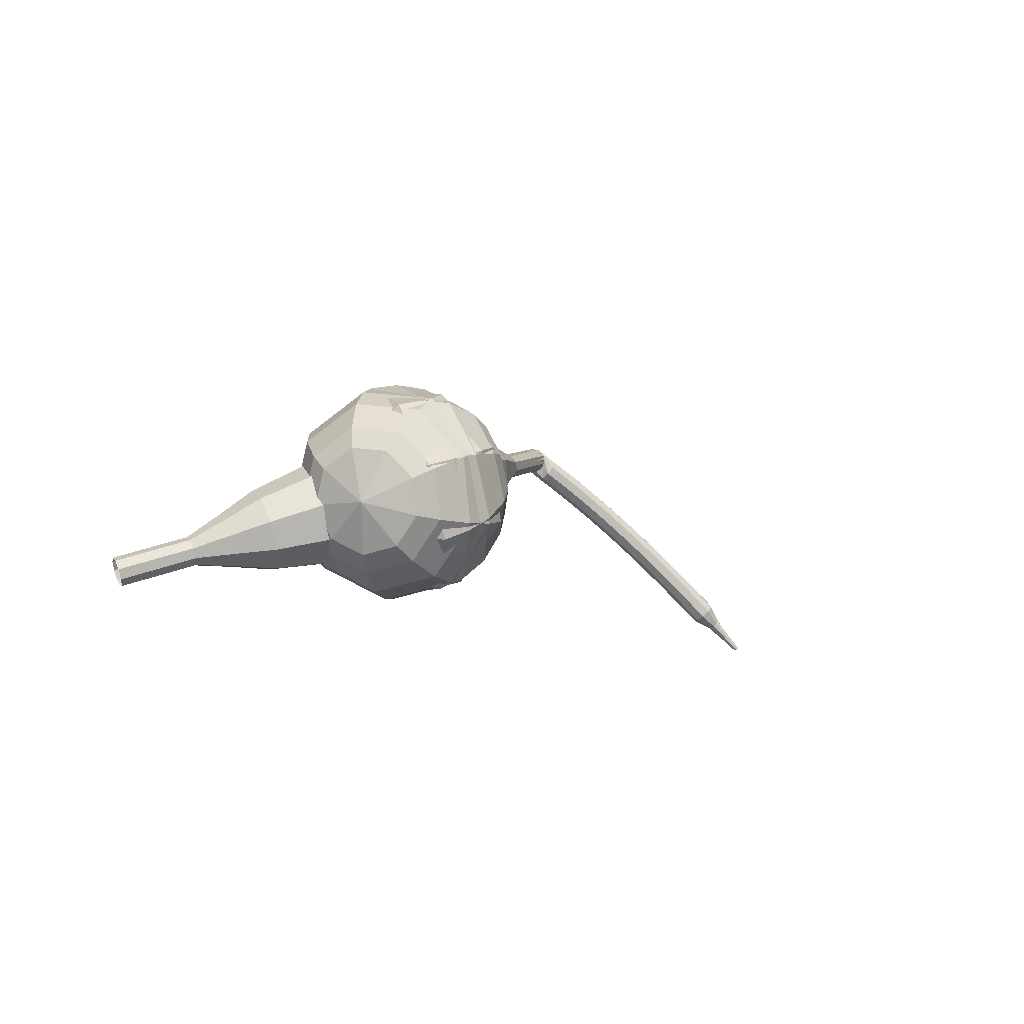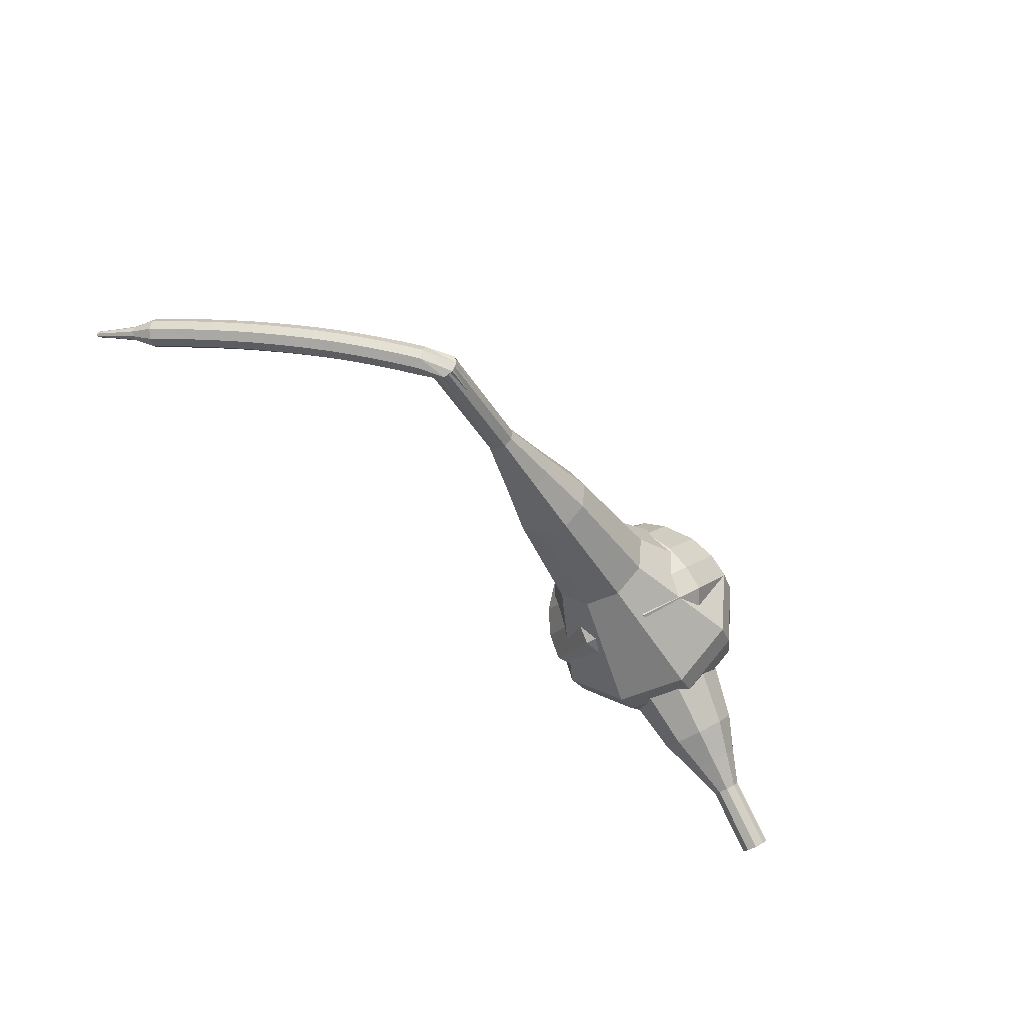
<metadata>
{"format":"obj","ext":"obj","renderer":"f3d","projection":"perspective","resolution":1024,"background":"white","views":[{"elev":-14.0,"azim":136.0,"up":"+Z"},{"elev":-67.5,"azim":-38.9,"up":"+Y"}]}
</metadata>
<code>
g tube1
v 166.4 137.4 192.1
v 166.1 137.3 191.5
v 165.8 136.8 191.2
v 165.5 136.2 191.3
v 165.5 135.7 191.8
v 165.7 135.6 192.4
v 166 135.9 192.9
v 166.4 136.5 193
v 166.5 137.1 192.7
v 166.4 137.4 192.1
v 164.3 138.5 193
v 164 138.4 192.4
v 163.7 137.9 192
v 163.4 137.3 192.1
v 163.4 136.8 192.6
v 163.6 136.7 193.3
v 163.9 137 193.8
v 164.3 137.6 193.9
v 164.4 138.2 193.6
v 164.3 138.5 193
v 162.2 139.5 193.8
v 161.9 139.4 193.2
v 161.5 138.9 192.9
v 161.3 138.3 193
v 161.2 137.8 193.5
v 161.4 137.7 194.1
v 161.8 138.1 194.6
v 162.1 138.6 194.7
v 162.3 139.2 194.4
v 162.2 139.5 193.8
v 160.5 141.4 194.7
v 159.9 141.2 193.6
v 159.2 140.3 192.9
v 158.7 139.1 193.2
v 158.6 138.2 194.1
v 159 138 195.3
v 159.7 138.6 196.2
v 160.3 139.7 196.4
v 160.6 140.8 195.8
v 160.5 141.4 194.7
v 158.8 143.3 195.5
v 157.9 143 193.8
v 156.9 141.6 192.9
v 156.1 139.9 193.3
v 156 138.5 194.6
v 156.6 138.2 196.5
v 157.6 139.1 197.8
v 158.6 140.8 198.2
v 159 142.4 197.2
v 158.8 143.3 195.5
v 154.9 146.2 197.3
v 153.8 145.8 195
v 152.4 144 193.8
v 151.4 141.7 194.2
v 151.3 139.9 196.1
v 152.1 139.5 198.5
v 153.4 140.7 200.3
v 154.7 142.9 200.7
v 155.3 145.1 199.5
v 154.9 146.2 197.3
v 152.3 151.7 199
v 150.1 150.9 194.5
v 147.3 147.3 192.1
v 145.3 142.6 192.9
v 145.1 139.1 196.6
v 146.6 138.3 201.4
v 149.3 140.7 205.1
v 151.8 145 205.9
v 153 149.4 203.5
v 152.3 151.7 199
v 150.7 152.3 199.6
v 148.5 151.5 195.3
v 145.8 148 192.9
v 143.9 143.5 193.7
v 143.6 140.1 197.3
v 145.1 139.3 202
v 147.7 141.6 205.6
v 150.2 145.8 206.4
v 151.3 150.1 204
v 150.7 152.3 199.6
v 148.7 152.4 200.3
v 146.8 151.7 196.4
v 144.4 148.6 194.3
v 142.7 144.5 195
v 142.4 141.5 198.2
v 143.8 140.8 202.4
v 146.1 142.8 205.6
v 148.3 146.6 206.3
v 149.3 150.4 204.2
v 148.7 152.4 200.3
v 146.5 151.8 200.9
v 145 151.2 197.9
v 143.2 148.9 196.3
v 141.8 145.8 196.9
v 141.7 143.4 199.3
v 142.7 142.9 202.5
v 144.5 144.5 205
v 146.1 147.4 205.5
v 146.9 150.3 203.9
v 146.5 151.8 200.9
v 145.1 151 201.2
v 144 150.6 199
v 142.7 148.9 197.9
v 141.7 146.6 198.3
v 141.6 144.9 200.1
v 142.3 144.5 202.4
v 143.6 145.7 204.2
v 144.9 147.8 204.6
v 145.4 149.9 203.4
v 145.1 151 201.2
v 142.7 148.1 201.6
v 142.7 148.1 201.6
v 142.7 148.1 201.6
v 142.7 148.1 201.6
v 142.7 148.1 201.6
v 142.7 148.1 201.6
v 142.7 148.1 201.6
v 142.7 148.1 201.6
v 142.7 148.1 201.6
v 142.7 148.1 201.6
f 1 2 12
f 12 11 1
f 2 3 13
f 13 12 2
f 3 4 14
f 14 13 3
f 4 5 15
f 15 14 4
f 5 6 16
f 16 15 5
f 6 7 17
f 17 16 6
f 7 8 18
f 18 17 7
f 8 9 19
f 19 18 8
f 9 10 20
f 20 19 9
f 11 12 22
f 22 21 11
f 12 13 23
f 23 22 12
f 13 14 24
f 24 23 13
f 14 15 25
f 25 24 14
f 15 16 26
f 26 25 15
f 16 17 27
f 27 26 16
f 17 18 28
f 28 27 17
f 18 19 29
f 29 28 18
f 19 20 30
f 30 29 19
f 21 22 32
f 32 31 21
f 22 23 33
f 33 32 22
f 23 24 34
f 34 33 23
f 24 25 35
f 35 34 24
f 25 26 36
f 36 35 25
f 26 27 37
f 37 36 26
f 27 28 38
f 38 37 27
f 28 29 39
f 39 38 28
f 29 30 40
f 40 39 29
f 31 32 42
f 42 41 31
f 32 33 43
f 43 42 32
f 33 34 44
f 44 43 33
f 34 35 45
f 45 44 34
f 35 36 46
f 46 45 35
f 36 37 47
f 47 46 36
f 37 38 48
f 48 47 37
f 38 39 49
f 49 48 38
f 39 40 50
f 50 49 39
f 41 42 52
f 52 51 41
f 42 43 53
f 53 52 42
f 43 44 54
f 54 53 43
f 44 45 55
f 55 54 44
f 45 46 56
f 56 55 45
f 46 47 57
f 57 56 46
f 47 48 58
f 58 57 47
f 48 49 59
f 59 58 48
f 49 50 60
f 60 59 49
f 51 52 62
f 62 61 51
f 52 53 63
f 63 62 52
f 53 54 64
f 64 63 53
f 54 55 65
f 65 64 54
f 55 56 66
f 66 65 55
f 56 57 67
f 67 66 56
f 57 58 68
f 68 67 57
f 58 59 69
f 69 68 58
f 59 60 70
f 70 69 59
f 61 62 72
f 72 71 61
f 62 63 73
f 73 72 62
f 63 64 74
f 74 73 63
f 64 65 75
f 75 74 64
f 65 66 76
f 76 75 65
f 66 67 77
f 77 76 66
f 67 68 78
f 78 77 67
f 68 69 79
f 79 78 68
f 69 70 80
f 80 79 69
f 71 72 82
f 82 81 71
f 72 73 83
f 83 82 72
f 73 74 84
f 84 83 73
f 74 75 85
f 85 84 74
f 75 76 86
f 86 85 75
f 76 77 87
f 87 86 76
f 77 78 88
f 88 87 77
f 78 79 89
f 89 88 78
f 79 80 90
f 90 89 79
f 81 82 92
f 92 91 81
f 82 83 93
f 93 92 82
f 83 84 94
f 94 93 83
f 84 85 95
f 95 94 84
f 85 86 96
f 96 95 85
f 86 87 97
f 97 96 86
f 87 88 98
f 98 97 87
f 88 89 99
f 99 98 88
f 89 90 100
f 100 99 89
f 91 92 102
f 102 101 91
f 92 93 103
f 103 102 92
f 93 94 104
f 104 103 93
f 94 95 105
f 105 104 94
f 95 96 106
f 106 105 95
f 96 97 107
f 107 106 96
f 97 98 108
f 108 107 97
f 98 99 109
f 109 108 98
f 99 100 110
f 110 109 99
f 101 102 112
f 112 111 101
f 102 103 113
f 113 112 102
f 103 104 114
f 114 113 103
f 104 105 115
f 115 114 104
f 105 106 116
f 116 115 105
f 106 107 117
f 117 116 106
f 107 108 118
f 118 117 107
f 108 109 119
f 119 118 108
f 109 110 120
f 120 119 109
v 156 143.2 197.2
v 154.6 143.7 194.2
v 152.7 146 192.6
v 151.3 149.1 193.1
v 151 151.4 195.6
v 152 151.9 198.8
v 153.7 150.4 201.3
v 155.5 147.5 201.8
v 156.4 144.7 200.2
v 156 143.2 197.2
v 156.2 144.8 196.9
v 155.1 145.1 194.7
v 153.8 146.8 193.5
v 152.7 149.1 193.9
v 152.5 150.8 195.7
v 153.2 151.1 198.1
v 154.5 150 199.9
v 155.8 147.9 200.3
v 156.4 145.9 199.1
v 156.2 144.8 196.9
v 155.2 148.4 196.6
v 155.2 148.4 196.6
v 155.2 148.4 196.6
v 155.2 148.4 196.6
v 155.2 148.4 196.6
v 155.2 148.4 196.6
v 155.2 148.4 196.6
v 155.2 148.4 196.6
v 155.2 148.4 196.6
v 155.2 148.4 196.6
v 120.6 130.8 209.8
v 120.6 130.5 209.2
v 120.8 130 208.8
v 121.1 129.4 208.9
v 121.4 129.1 209.4
v 121.6 129.2 210.1
v 121.6 129.6 210.6
v 121.3 130.2 210.7
v 120.9 130.7 210.4
v 120.6 130.8 209.8
v 120.1 131.2 209.1
v 120.3 130.9 208.5
v 120.3 130.3 208.2
v 120.1 129.7 208.3
v 119.7 129.3 208.8
v 119.4 129.4 209.4
v 119.3 129.9 209.8
v 119.4 130.5 209.9
v 119.7 131.1 209.6
v 120.1 131.2 209.1
v 118.8 131.6 208.4
v 119 131.2 207.8
v 119.1 130.6 207.5
v 118.8 130 207.6
v 118.5 129.6 208.1
v 118.1 129.7 208.7
v 118 130.2 209.1
v 118.1 130.9 209.2
v 118.4 131.4 208.9
v 118.8 131.6 208.4
v 117.6 131.9 207.6
v 117.8 131.6 207
v 117.8 131 206.8
v 117.6 130.3 206.9
v 117.2 130 207.3
v 116.9 130.1 207.9
v 116.7 130.6 208.3
v 116.9 131.2 208.4
v 117.2 131.8 208.2
v 117.6 131.9 207.6
v 116.3 132.2 206.8
v 116.6 131.9 206.3
v 116.6 131.3 206
v 116.4 130.7 206.1
v 116 130.3 206.5
v 115.6 130.4 207.1
v 115.5 130.9 207.6
v 115.6 131.6 207.7
v 116 132.1 207.4
v 116.3 132.2 206.8
v 115.2 132.6 206
v 115.4 132.3 205.5
v 115.4 131.6 205.2
v 115.2 131 205.3
v 114.8 130.7 205.7
v 114.4 130.8 206.3
v 114.3 131.3 206.7
v 114.4 131.9 206.8
v 114.7 132.5 206.5
v 115.2 132.6 206
v 114 132.9 205.2
v 114.3 132.6 204.6
v 114.3 132 204.4
v 114 131.4 204.5
v 113.6 131 204.9
v 113.2 131.1 205.4
v 113.1 131.7 205.9
v 113.2 132.3 206
v 113.6 132.8 205.7
v 114 132.9 205.2
v 112.8 133.3 204.3
v 113.1 133 203.8
v 113.1 132.3 203.5
v 112.9 131.7 203.6
v 112.4 131.4 204
v 112 131.5 204.6
v 111.9 132 205
v 112 132.7 205.1
v 112.4 133.2 204.8
v 112.8 133.3 204.3
v 111.7 133.7 203.4
v 112 133.3 202.9
v 112 132.7 202.6
v 111.7 132.1 202.7
v 111.3 131.8 203.1
v 110.9 131.9 203.7
v 110.7 132.4 204.1
v 110.9 133.1 204.2
v 111.3 133.6 203.9
v 111.7 133.7 203.4
v 110.6 134.1 202.5
v 110.9 133.7 202
v 110.9 133.1 201.7
v 110.6 132.5 201.8
v 110.1 132.2 202.2
v 109.7 132.3 202.8
v 109.6 132.8 203.2
v 109.7 133.5 203.3
v 110.1 134 203
v 110.6 134.1 202.5
v 109.5 134.4 201.6
v 109.8 134.1 201.1
v 109.8 133.5 200.8
v 109.5 132.9 200.9
v 109 132.5 201.3
v 108.6 132.7 201.8
v 108.5 133.2 202.2
v 108.6 133.9 202.3
v 109 134.4 202.1
v 109.5 134.4 201.6
v 108.4 134.8 200.6
v 108.7 134.5 200.1
v 108.7 133.8 199.9
v 108.4 133.2 200
v 107.9 132.9 200.4
v 107.5 133.1 200.9
v 107.4 133.6 201.3
v 107.5 134.3 201.4
v 107.9 134.8 201.1
v 108.4 134.8 200.6
v 107.3 135.2 199.7
v 107.7 134.9 199.2
v 107.7 134.2 198.9
v 107.3 133.6 199
v 106.9 133.3 199.4
v 106.5 133.5 199.9
v 106.3 134 200.3
v 106.5 134.7 200.4
v 106.9 135.2 200.1
v 107.3 135.2 199.7
v 106.3 135.6 198.7
v 106.6 135.3 198.2
v 106.6 134.6 197.9
v 106.3 134 198
v 105.8 133.7 198.4
v 105.4 133.9 198.9
v 105.2 134.4 199.3
v 105.4 135.1 199.4
v 105.8 135.6 199.2
v 106.3 135.6 198.7
v 105.3 136 197.7
v 105.6 135.7 197.2
v 105.6 135 196.9
v 105.3 134.4 197
v 104.8 134.2 197.4
v 104.3 134.3 197.9
v 104.2 134.9 198.3
v 104.3 135.5 198.4
v 104.8 136 198.1
v 105.3 136 197.7
v 104.1 136 196.7
v 104.2 135.8 196.4
v 104.2 135.5 196.3
v 104.1 135.2 196.3
v 103.8 135 196.5
v 103.6 135.1 196.8
v 103.5 135.4 197
v 103.6 135.7 197
v 103.8 136 196.9
v 104.1 136 196.7
v 103 136.3 195.6
v 103.1 136.1 195.5
v 103.1 135.9 195.4
v 103 135.7 195.4
v 102.8 135.6 195.6
v 102.7 135.7 195.7
v 102.6 135.9 195.8
v 102.7 136.1 195.9
v 102.8 136.2 195.8
v 103 136.3 195.6
v 101.9 136.5 194.6
v 102 136.5 194.5
v 102 136.3 194.5
v 101.9 136.2 194.5
v 101.8 136.2 194.6
v 101.7 136.2 194.7
v 101.7 136.3 194.7
v 101.7 136.4 194.8
v 101.8 136.5 194.7
v 101.9 136.5 194.6
f 121 122 132
f 132 131 121
f 122 123 133
f 133 132 122
f 123 124 134
f 134 133 123
f 124 125 135
f 135 134 124
f 125 126 136
f 136 135 125
f 126 127 137
f 137 136 126
f 127 128 138
f 138 137 127
f 128 129 139
f 139 138 128
f 129 130 140
f 140 139 129
f 131 132 142
f 142 141 131
f 132 133 143
f 143 142 132
f 133 134 144
f 144 143 133
f 134 135 145
f 145 144 134
f 135 136 146
f 146 145 135
f 136 137 147
f 147 146 136
f 137 138 148
f 148 147 137
f 138 139 149
f 149 148 138
f 139 140 150
f 150 149 139
f 141 142 152
f 152 151 141
f 142 143 153
f 153 152 142
f 143 144 154
f 154 153 143
f 144 145 155
f 155 154 144
f 145 146 156
f 156 155 145
f 146 147 157
f 157 156 146
f 147 148 158
f 158 157 147
f 148 149 159
f 159 158 148
f 149 150 160
f 160 159 149
f 151 152 162
f 162 161 151
f 152 153 163
f 163 162 152
f 153 154 164
f 164 163 153
f 154 155 165
f 165 164 154
f 155 156 166
f 166 165 155
f 156 157 167
f 167 166 156
f 157 158 168
f 168 167 157
f 158 159 169
f 169 168 158
f 159 160 170
f 170 169 159
f 161 162 172
f 172 171 161
f 162 163 173
f 173 172 162
f 163 164 174
f 174 173 163
f 164 165 175
f 175 174 164
f 165 166 176
f 176 175 165
f 166 167 177
f 177 176 166
f 167 168 178
f 178 177 167
f 168 169 179
f 179 178 168
f 169 170 180
f 180 179 169
f 171 172 182
f 182 181 171
f 172 173 183
f 183 182 172
f 173 174 184
f 184 183 173
f 174 175 185
f 185 184 174
f 175 176 186
f 186 185 175
f 176 177 187
f 187 186 176
f 177 178 188
f 188 187 177
f 178 179 189
f 189 188 178
f 179 180 190
f 190 189 179
f 181 182 192
f 192 191 181
f 182 183 193
f 193 192 182
f 183 184 194
f 194 193 183
f 184 185 195
f 195 194 184
f 185 186 196
f 196 195 185
f 186 187 197
f 197 196 186
f 187 188 198
f 198 197 187
f 188 189 199
f 199 198 188
f 189 190 200
f 200 199 189
f 191 192 202
f 202 201 191
f 192 193 203
f 203 202 192
f 193 194 204
f 204 203 193
f 194 195 205
f 205 204 194
f 195 196 206
f 206 205 195
f 196 197 207
f 207 206 196
f 197 198 208
f 208 207 197
f 198 199 209
f 209 208 198
f 199 200 210
f 210 209 199
f 201 202 212
f 212 211 201
f 202 203 213
f 213 212 202
f 203 204 214
f 214 213 203
f 204 205 215
f 215 214 204
f 205 206 216
f 216 215 205
f 206 207 217
f 217 216 206
f 207 208 218
f 218 217 207
f 208 209 219
f 219 218 208
f 209 210 220
f 220 219 209
f 211 212 222
f 222 221 211
f 212 213 223
f 223 222 212
f 213 214 224
f 224 223 213
f 214 215 225
f 225 224 214
f 215 216 226
f 226 225 215
f 216 217 227
f 227 226 216
f 217 218 228
f 228 227 217
f 218 219 229
f 229 228 218
f 219 220 230
f 230 229 219
f 221 222 232
f 232 231 221
f 222 223 233
f 233 232 222
f 223 224 234
f 234 233 223
f 224 225 235
f 235 234 224
f 225 226 236
f 236 235 225
f 226 227 237
f 237 236 226
f 227 228 238
f 238 237 227
f 228 229 239
f 239 238 228
f 229 230 240
f 240 239 229
f 231 232 242
f 242 241 231
f 232 233 243
f 243 242 232
f 233 234 244
f 244 243 233
f 234 235 245
f 245 244 234
f 235 236 246
f 246 245 235
f 236 237 247
f 247 246 236
f 237 238 248
f 248 247 237
f 238 239 249
f 249 248 238
f 239 240 250
f 250 249 239
f 241 242 252
f 252 251 241
f 242 243 253
f 253 252 242
f 243 244 254
f 254 253 243
f 244 245 255
f 255 254 244
f 245 246 256
f 256 255 245
f 246 247 257
f 257 256 246
f 247 248 258
f 258 257 247
f 248 249 259
f 259 258 248
f 249 250 260
f 260 259 249
f 251 252 262
f 262 261 251
f 252 253 263
f 263 262 252
f 253 254 264
f 264 263 253
f 254 255 265
f 265 264 254
f 255 256 266
f 266 265 255
f 256 257 267
f 267 266 256
f 257 258 268
f 268 267 257
f 258 259 269
f 269 268 258
f 259 260 270
f 270 269 259
f 261 262 272
f 272 271 261
f 262 263 273
f 273 272 262
f 263 264 274
f 274 273 263
f 264 265 275
f 275 274 264
f 265 266 276
f 276 275 265
f 266 267 277
f 277 276 266
f 267 268 278
f 278 277 267
f 268 269 279
f 279 278 268
f 269 270 280
f 280 279 269
f 271 272 282
f 282 281 271
f 272 273 283
f 283 282 272
f 273 274 284
f 284 283 273
f 274 275 285
f 285 284 274
f 275 276 286
f 286 285 275
f 276 277 287
f 287 286 276
f 277 278 288
f 288 287 277
f 278 279 289
f 289 288 278
f 279 280 290
f 290 289 279
f 281 282 292
f 292 291 281
f 282 283 293
f 293 292 282
f 283 284 294
f 294 293 283
f 284 285 295
f 295 294 284
f 285 286 296
f 296 295 285
f 286 287 297
f 297 296 286
f 287 288 298
f 298 297 287
f 288 289 299
f 299 298 288
f 289 290 300
f 300 299 289
f 291 292 302
f 302 301 291
f 292 293 303
f 303 302 292
f 293 294 304
f 304 303 293
f 294 295 305
f 305 304 294
f 295 296 306
f 306 305 295
f 296 297 307
f 307 306 296
f 297 298 308
f 308 307 297
f 298 299 309
f 309 308 298
f 299 300 310
f 310 309 299
f 301 302 312
f 312 311 301
f 302 303 313
f 313 312 302
f 303 304 314
f 314 313 303
f 304 305 315
f 315 314 304
f 305 306 316
f 316 315 305
f 306 307 317
f 317 316 306
f 307 308 318
f 318 317 307
f 308 309 319
f 319 318 308
f 309 310 320
f 320 319 309
f 311 312 322
f 322 321 311
f 312 313 323
f 323 322 312
f 313 314 324
f 324 323 313
f 314 315 325
f 325 324 314
f 315 316 326
f 326 325 315
f 316 317 327
f 327 326 316
f 317 318 328
f 328 327 317
f 318 319 329
f 329 328 318
f 319 320 330
f 330 329 319
v 121.6 129.1 209.8
v 121.3 129.2 209.2
v 120.9 129.6 208.8
v 120.6 130.3 209
v 120.6 130.7 209.4
v 120.8 130.8 210.1
v 121.1 130.5 210.6
v 121.5 129.9 210.7
v 121.6 129.4 210.4
v 121.6 129.1 209.8
v 125.1 130.9 208.4
v 124.8 131.1 207.8
v 124.4 131.5 207.5
v 124.1 132.1 207.6
v 124 132.6 208.1
v 124.2 132.7 208.7
v 124.6 132.4 209.2
v 124.9 131.8 209.4
v 125.1 131.3 209
v 125.1 130.9 208.4
v 128.6 132.8 207.1
v 128.3 132.9 206.5
v 127.9 133.4 206.1
v 127.6 134 206.3
v 127.5 134.5 206.8
v 127.7 134.6 207.4
v 128.1 134.3 207.9
v 128.4 133.7 208
v 128.6 133.1 207.7
v 128.6 132.8 207.1
v 132.5 133.9 205.7
v 131.9 134.1 204.6
v 131.2 135 204
v 130.7 136.2 204.2
v 130.5 137 205.1
v 130.9 137.2 206.3
v 131.6 136.7 207.3
v 132.2 135.6 207.5
v 132.6 134.5 206.9
v 132.5 133.9 205.7
v 136.4 135 204.4
v 135.6 135.3 202.7
v 134.5 136.6 201.8
v 133.7 138.3 202.1
v 133.5 139.7 203.5
v 134.1 139.9 205.3
v 135.1 139.1 206.7
v 136.1 137.5 207
v 136.6 135.9 206.1
v 136.4 135 204.4
v 143.8 137.9 201.7
v 142.7 138.3 199.4
v 141.3 140.1 198.2
v 140.2 142.4 198.6
v 140 144.1 200.5
v 140.7 144.5 202.9
v 142.1 143.4 204.8
v 143.4 141.2 205.2
v 144.1 139.1 204
v 143.8 137.9 201.7
v 152.6 138.4 199
v 150.4 139.2 194.4
v 147.5 142.7 192
v 145.4 147.3 192.9
v 144.9 150.8 196.6
v 146.4 151.6 201.4
v 149.1 149.3 205.1
v 151.7 145 206
v 153.1 140.7 203.6
v 152.6 138.4 199
v 154 139.5 198.4
v 151.9 140.2 194
v 149.1 143.6 191.6
v 147.1 148.1 192.4
v 146.6 151.5 196
v 148 152.2 200.7
v 150.6 150 204.4
v 153.2 145.8 205.2
v 154.5 141.7 202.8
v 154 139.5 198.4
v 155.2 141 197.8
v 153.3 141.7 193.8
v 150.8 144.7 191.7
v 149 148.7 192.5
v 148.6 151.7 195.7
v 149.9 152.4 199.9
v 152.2 150.4 203.1
v 154.5 146.7 203.9
v 155.7 142.9 201.7
v 155.2 141 197.8
v 156 143.2 197.2
v 154.6 143.7 194.2
v 152.7 146 192.6
v 151.3 149.1 193.1
v 151 151.4 195.6
v 152 151.9 198.8
v 153.7 150.4 201.3
v 155.5 147.5 201.8
v 156.4 144.7 200.2
v 156 143.2 197.2
v 156.2 144.8 196.9
v 155.1 145.1 194.7
v 153.8 146.8 193.5
v 152.7 149.1 193.9
v 152.5 150.8 195.7
v 153.2 151.1 198.1
v 154.5 150 199.9
v 155.8 147.9 200.3
v 156.4 145.9 199.1
v 156.2 144.8 196.9
v 155.2 148.4 196.6
v 155.2 148.4 196.6
v 155.2 148.4 196.6
v 155.2 148.4 196.6
v 155.2 148.4 196.6
v 155.2 148.4 196.6
v 155.2 148.4 196.6
v 155.2 148.4 196.6
v 155.2 148.4 196.6
v 155.2 148.4 196.6
f 331 332 342
f 342 341 331
f 332 333 343
f 343 342 332
f 333 334 344
f 344 343 333
f 334 335 345
f 345 344 334
f 335 336 346
f 346 345 335
f 336 337 347
f 347 346 336
f 337 338 348
f 348 347 337
f 338 339 349
f 349 348 338
f 339 340 350
f 350 349 339
f 341 342 352
f 352 351 341
f 342 343 353
f 353 352 342
f 343 344 354
f 354 353 343
f 344 345 355
f 355 354 344
f 345 346 356
f 356 355 345
f 346 347 357
f 357 356 346
f 347 348 358
f 358 357 347
f 348 349 359
f 359 358 348
f 349 350 360
f 360 359 349
f 351 352 362
f 362 361 351
f 352 353 363
f 363 362 352
f 353 354 364
f 364 363 353
f 354 355 365
f 365 364 354
f 355 356 366
f 366 365 355
f 356 357 367
f 367 366 356
f 357 358 368
f 368 367 357
f 358 359 369
f 369 368 358
f 359 360 370
f 370 369 359
f 361 362 372
f 372 371 361
f 362 363 373
f 373 372 362
f 363 364 374
f 374 373 363
f 364 365 375
f 375 374 364
f 365 366 376
f 376 375 365
f 366 367 377
f 377 376 366
f 367 368 378
f 378 377 367
f 368 369 379
f 379 378 368
f 369 370 380
f 380 379 369
f 371 372 382
f 382 381 371
f 372 373 383
f 383 382 372
f 373 374 384
f 384 383 373
f 374 375 385
f 385 384 374
f 375 376 386
f 386 385 375
f 376 377 387
f 387 386 376
f 377 378 388
f 388 387 377
f 378 379 389
f 389 388 378
f 379 380 390
f 390 389 379
f 381 382 392
f 392 391 381
f 382 383 393
f 393 392 382
f 383 384 394
f 394 393 383
f 384 385 395
f 395 394 384
f 385 386 396
f 396 395 385
f 386 387 397
f 397 396 386
f 387 388 398
f 398 397 387
f 388 389 399
f 399 398 388
f 389 390 400
f 400 399 389
f 391 392 402
f 402 401 391
f 392 393 403
f 403 402 392
f 393 394 404
f 404 403 393
f 394 395 405
f 405 404 394
f 395 396 406
f 406 405 395
f 396 397 407
f 407 406 396
f 397 398 408
f 408 407 397
f 398 399 409
f 409 408 398
f 399 400 410
f 410 409 399
f 401 402 412
f 412 411 401
f 402 403 413
f 413 412 402
f 403 404 414
f 414 413 403
f 404 405 415
f 415 414 404
f 405 406 416
f 416 415 405
f 406 407 417
f 417 416 406
f 407 408 418
f 418 417 407
f 408 409 419
f 419 418 408
f 409 410 420
f 420 419 409
f 411 412 422
f 422 421 411
f 412 413 423
f 423 422 412
f 413 414 424
f 424 423 413
f 414 415 425
f 425 424 414
f 415 416 426
f 426 425 415
f 416 417 427
f 427 426 416
f 417 418 428
f 428 427 417
f 418 419 429
f 429 428 418
f 419 420 430
f 430 429 419
f 421 422 432
f 432 431 421
f 422 423 433
f 433 432 422
f 423 424 434
f 434 433 423
f 424 425 435
f 435 434 424
f 425 426 436
f 436 435 425
f 426 427 437
f 437 436 426
f 427 428 438
f 438 437 427
f 428 429 439
f 439 438 428
f 429 430 440
f 440 439 429
f 431 432 442
f 442 441 431
f 432 433 443
f 443 442 432
f 433 434 444
f 444 443 433
f 434 435 445
f 445 444 434
f 435 436 446
f 446 445 435
f 436 437 447
f 447 446 436
f 437 438 448
f 448 447 437
f 438 439 449
f 449 448 438
f 439 440 450
f 450 449 439
g

</code>
